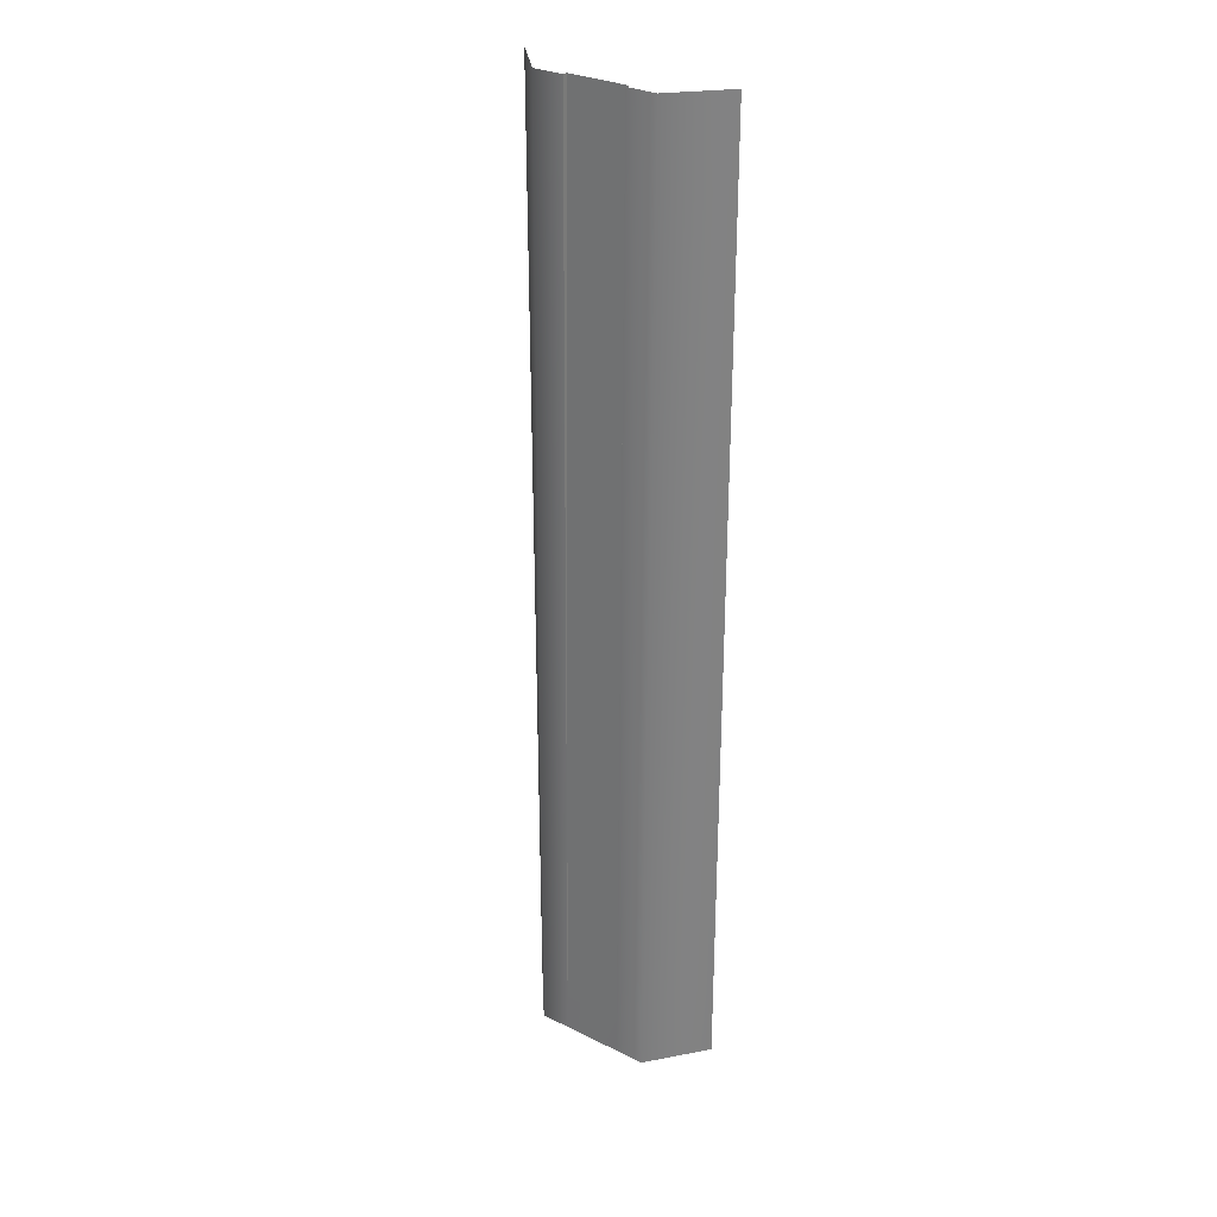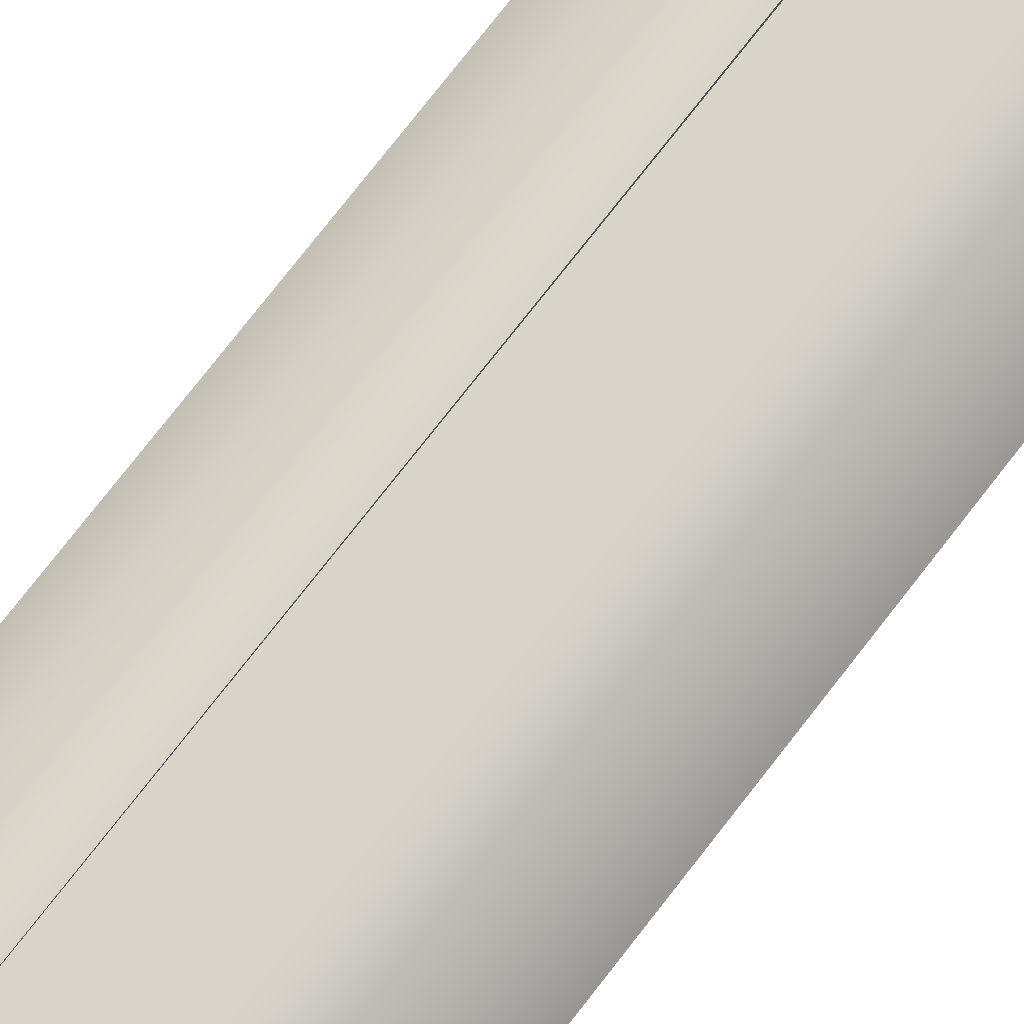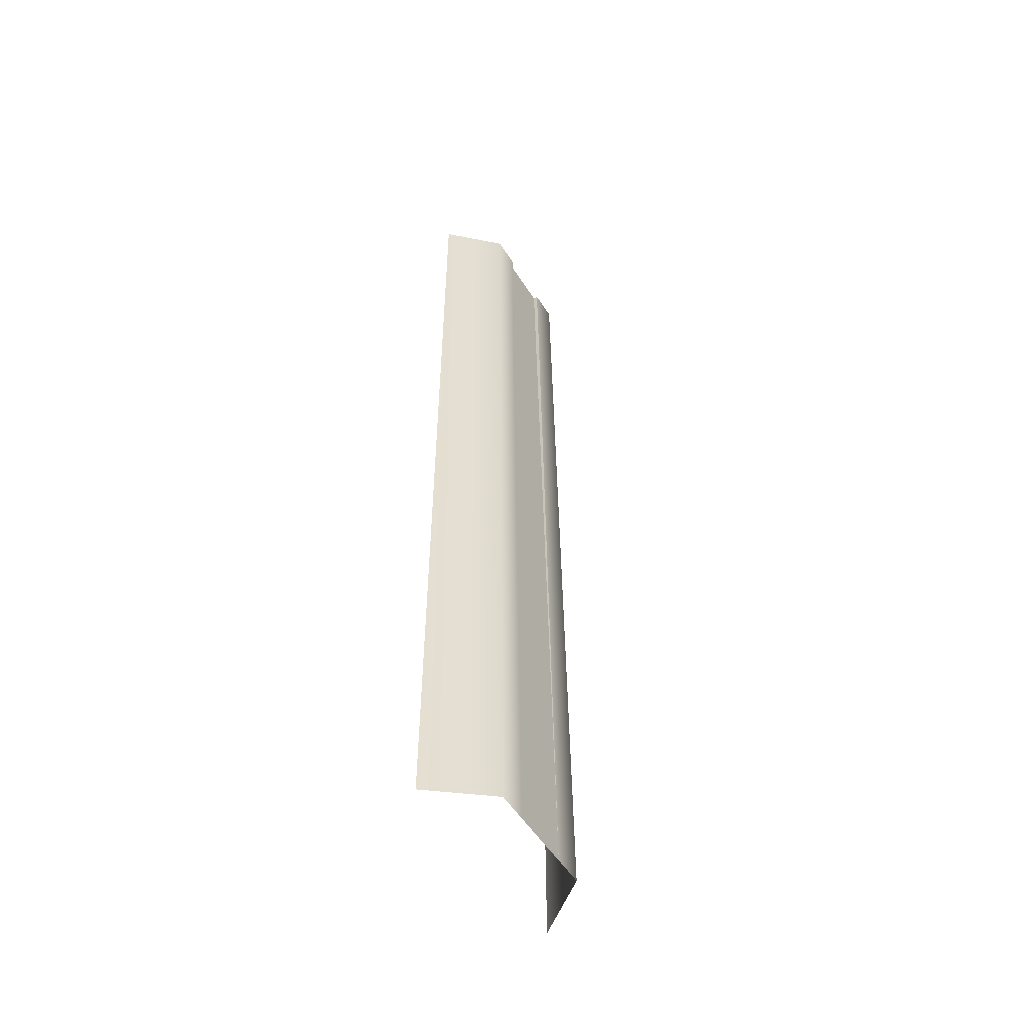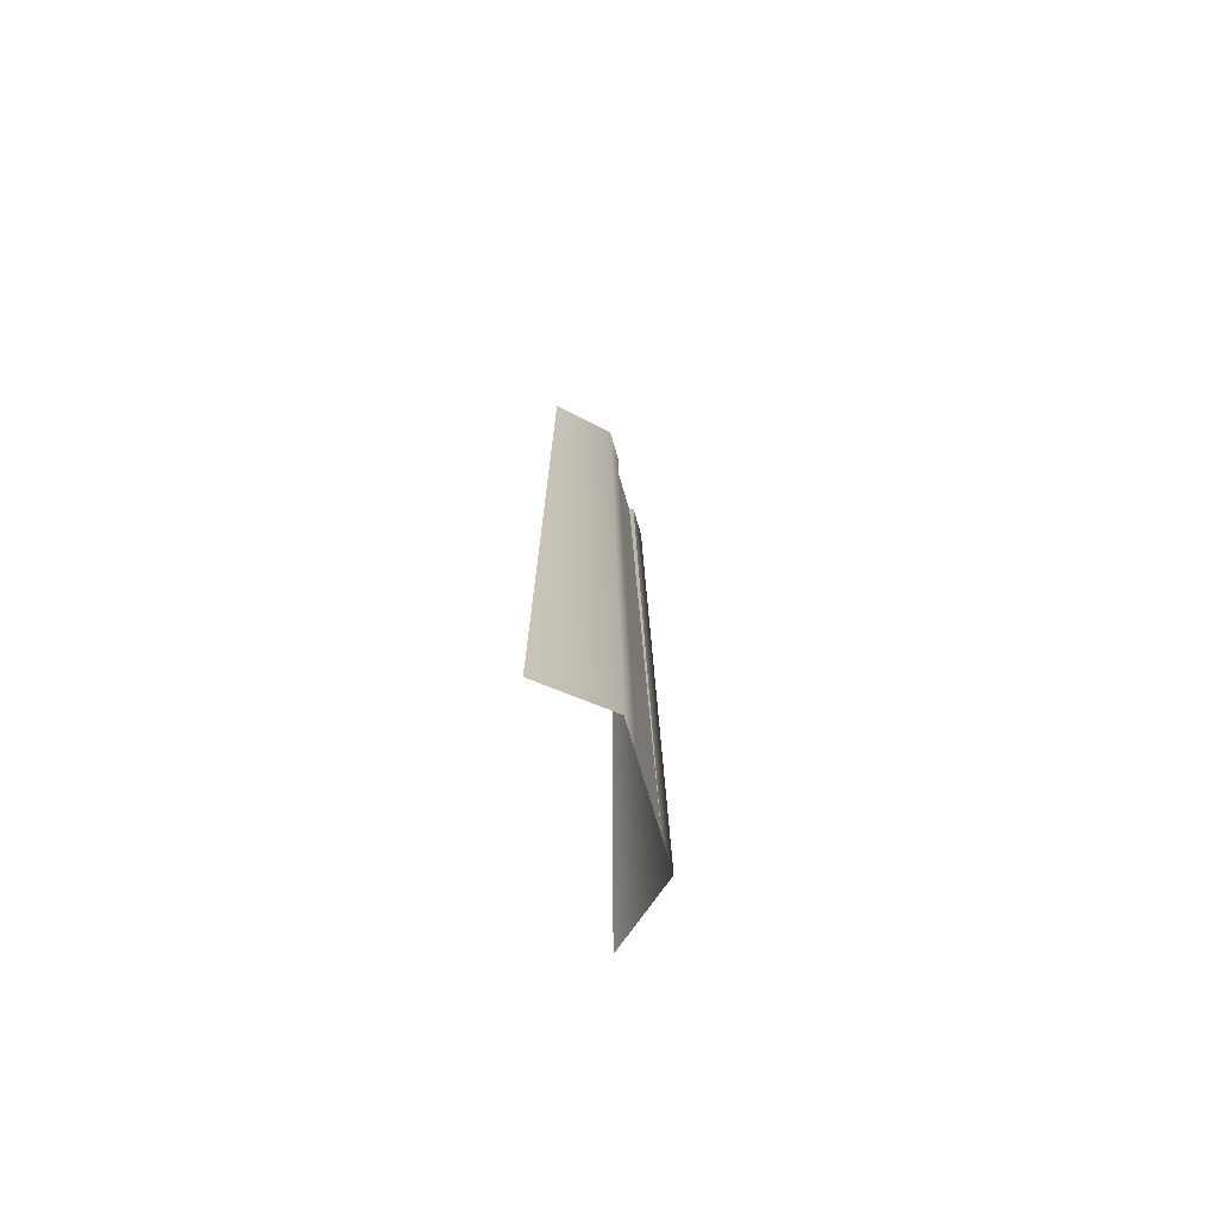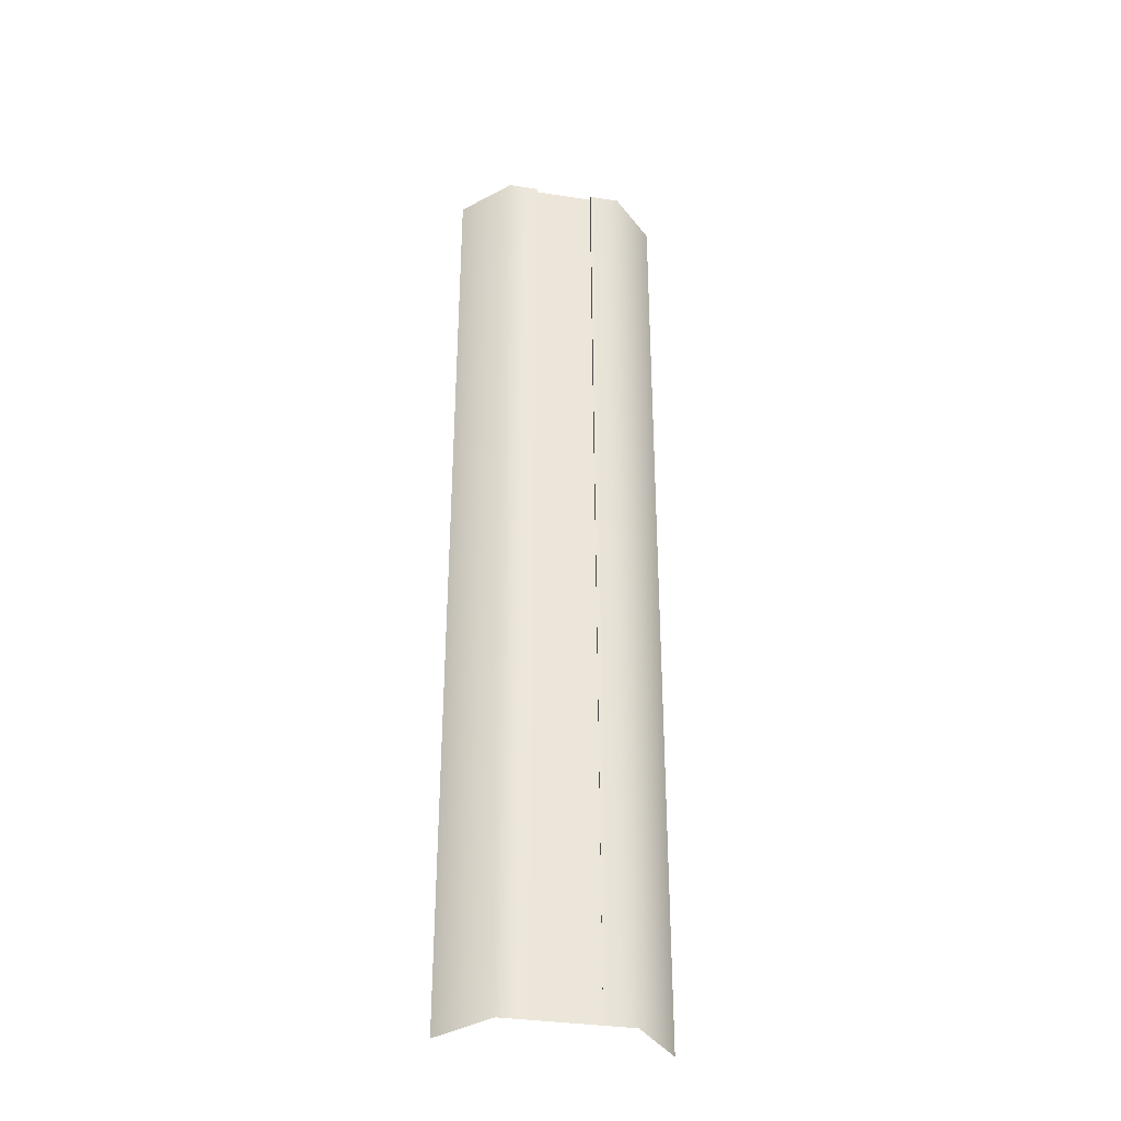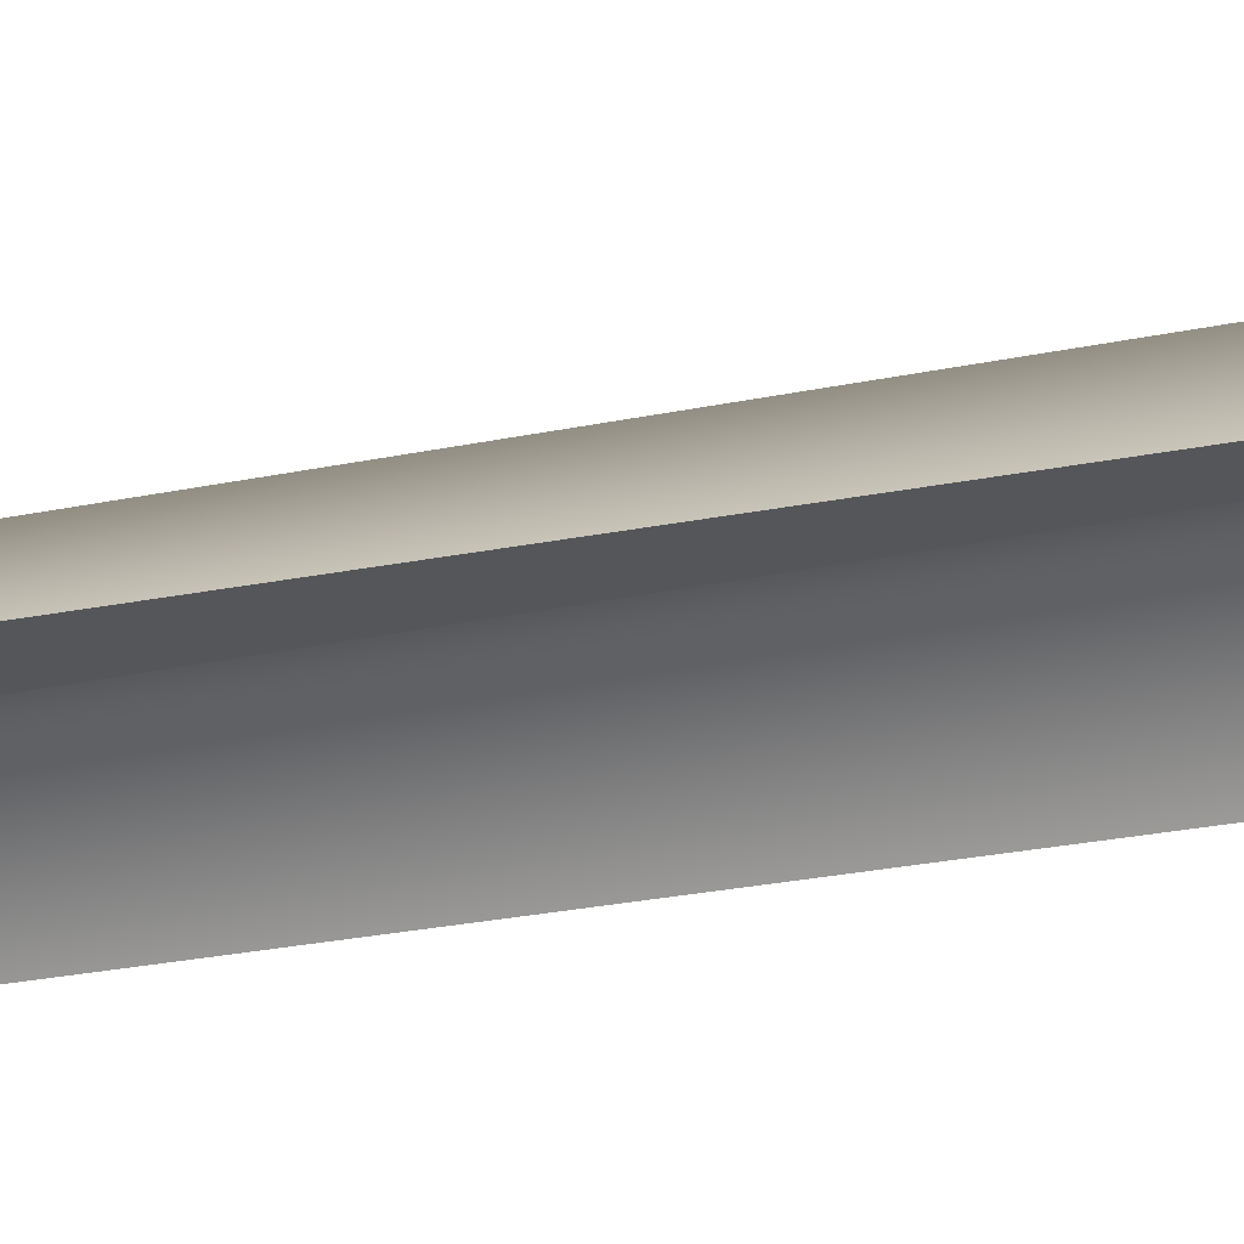
<metadata>
{"format":"obj","ext":"obj","renderer":"f3d","projection":"perspective","resolution":1024,"background":"white","views":[{"elev":29.8,"azim":-144.2,"up":"+Z"},{"elev":75.6,"azim":-142.2,"up":"+Y"},{"elev":-53.2,"azim":121.6,"up":"+Z"},{"elev":-73.8,"azim":106.6,"up":"+Z"},{"elev":-34.9,"azim":168.5,"up":"+Z"},{"elev":-24.9,"azim":108.6,"up":"+Y"}]}
</metadata>
<code>
v  -4 0.3 -0.3181
v  -4 0.35 -5.651
v  -7 -3.165 -0.3181
v  -7 -3.165 -5.651
v  4 0.3 -0.3181
v  4 0.25 5.015
v  7 -3.165 -0.3181
v  7 -3.165 5.015
v  2 0.3 -0.3181
v  2 0.25 5.015
v  0 0.15 -0.3182
v  0 0.225 -5.652
v  -2 0.15 -0.3182
v  -2 0.225 -5.652
v  2 0.15 -0.3182
v  2 0.225 -5.652
v  -2 0.3 -0.3181
v  -2 0.35 -5.651
v  -2 0.25 5.015
v  -2 0.075 5.015
v  2 0.075 5.015
v  -4 0 31.68
v  -4 0.05 26.35
v  -7 -3.165 31.68
v  -7 -3.165 26.35
v  -4 0.1 21.02
v  -7 -3.165 21.02
v  -4 0.15 15.68
v  -7 -3.165 15.68
v  -4 0.2 10.35
v  -7 -3.165 10.35
v  -4 0.25 5.015
v  -7 -3.165 5.015
v  -7 -3.165 -32.32
v  -7 -3.165 -26.98
v  -4 0.6 -32.32
v  -4 0.55 -26.98
v  -7 -3.165 -21.65
v  -4 0.5 -21.65
v  -7 -3.165 -16.32
v  -4 0.45 -16.32
v  -7 -3.165 -10.98
v  -4 0.4 -10.98
v  4 0.6 -32.32
v  4 0.55 -26.98
v  7 -3.165 -32.32
v  7 -3.165 -26.98
v  4 0.5 -21.65
v  7 -3.165 -21.65
v  4 0.45 -16.32
v  7 -3.165 -16.32
v  4 0.4 -10.98
v  7 -3.165 -10.98
v  4 0.35 -5.651
v  7 -3.165 -5.651
v  7 -3.165 31.68
v  7 -3.165 26.35
v  4 0 31.68
v  4 0.05 26.35
v  7 -3.165 21.02
v  4 0.1 21.02
v  7 -3.165 15.68
v  4 0.15 15.68
v  7 -3.165 10.35
v  4 0.2 10.35
v  2 0.6 -32.32
v  2 0.55 -26.98
v  2 0.5 -21.65
v  2 0.45 -16.32
v  2 0.4 -10.98
v  2 0.35 -5.651
v  2 0 31.68
v  2 0.05 26.35
v  2 0.1 21.02
v  2 0.15 15.68
v  2 0.2 10.35
v  0 -0.3 31.68
v  0 -0.225 26.35
v  -2 -0.3 31.68
v  -2 -0.225 26.35
v  0 -0.15 21.02
v  -2 -0.15 21.02
v  0 -0.075 15.68
v  -2 -0.075 15.68
v  0 0 10.35
v  -2 0 10.35
v  -0 0.075 5.015
v  -2 0.6 -32.32
v  -2 0.525 -26.98
v  0 0.6 -32.32
v  0 0.525 -26.98
v  -2 0.45 -21.65
v  0 0.45 -21.65
v  -2 0.375 -16.32
v  0 0.375 -16.32
v  -2 0.3 -10.98
v  0 0.3 -10.98
v  2 -0.3 31.68
v  2 -0.225 26.35
v  2 -0.15 21.02
v  2 -0.075 15.68
v  2 0 10.35
v  2 0.525 -26.98
v  2 0.45 -21.65
v  2 0.375 -16.32
v  2 0.3 -10.98
v  -2 0 31.68
v  -2 0.05 26.35
v  -2 0.1 21.02
v  -2 0.15 15.68
v  -2 0.2 10.35
v  -2 0.55 -26.98
v  -2 0.5 -21.65
v  -2 0.45 -16.32
v  -2 0.4 -10.98
g Plane001
f 1 2 3
f 4 3 2
f 5 6 7
f 8 7 6
f 9 10 5
f 6 5 10
f 11 12 13
f 14 13 12
f 15 16 11
f 12 11 16
f 17 18 1
f 2 1 18
f 17 19 13
f 20 13 19
f 15 21 9
f 10 9 21
f 22 23 24
f 25 24 23
f 23 26 25
f 27 25 26
f 26 28 27
f 29 27 28
f 28 30 29
f 31 29 30
f 30 32 31
f 33 31 32
f 32 1 33
f 3 33 1
f 34 35 36
f 37 36 35
f 35 38 37
f 39 37 38
f 38 40 39
f 41 39 40
f 40 42 41
f 43 41 42
f 42 4 43
f 2 43 4
f 44 45 46
f 47 46 45
f 45 48 47
f 49 47 48
f 48 50 49
f 51 49 50
f 50 52 51
f 53 51 52
f 52 54 53
f 55 53 54
f 54 5 55
f 7 55 5
f 56 57 58
f 59 58 57
f 57 60 59
f 61 59 60
f 60 62 61
f 63 61 62
f 62 64 63
f 65 63 64
f 64 8 65
f 6 65 8
f 66 67 44
f 45 44 67
f 67 68 45
f 48 45 68
f 68 69 48
f 50 48 69
f 69 70 50
f 52 50 70
f 70 71 52
f 54 52 71
f 71 9 54
f 5 54 9
f 58 59 72
f 73 72 59
f 59 61 73
f 74 73 61
f 61 63 74
f 75 74 63
f 63 65 75
f 76 75 65
f 65 6 76
f 10 76 6
f 77 78 79
f 80 79 78
f 78 81 80
f 82 80 81
f 81 83 82
f 84 82 83
f 83 85 84
f 86 84 85
f 85 87 86
f 20 86 87
f 87 11 20
f 13 20 11
f 88 89 90
f 91 90 89
f 89 92 91
f 93 91 92
f 92 94 93
f 95 93 94
f 94 96 95
f 97 95 96
f 96 14 97
f 12 97 14
f 98 99 77
f 78 77 99
f 99 100 78
f 81 78 100
f 100 101 81
f 83 81 101
f 101 102 83
f 85 83 102
f 102 21 85
f 87 85 21
f 21 15 87
f 11 87 15
f 90 91 66
f 103 66 91
f 91 93 103
f 104 103 93
f 93 95 104
f 105 104 95
f 95 97 105
f 106 105 97
f 97 12 106
f 16 106 12
f 107 108 22
f 23 22 108
f 108 109 23
f 26 23 109
f 109 110 26
f 28 26 110
f 110 111 28
f 30 28 111
f 111 19 30
f 32 30 19
f 19 17 32
f 1 32 17
f 36 37 88
f 112 88 37
f 37 39 112
f 113 112 39
f 39 41 113
f 114 113 41
f 41 43 114
f 115 114 43
f 43 2 115
f 18 115 2
f 88 112 89
f 112 113 89
f 92 89 113
f 113 114 92
f 94 92 114
f 114 115 94
f 96 94 115
f 115 18 96
f 14 96 18
f 18 17 14
f 13 14 17
f 79 80 107
f 108 107 80
f 80 82 108
f 109 108 82
f 82 84 109
f 110 109 84
f 84 86 110
f 111 110 86
f 86 20 111
f 19 111 20
f 66 103 67
f 103 104 67
f 68 67 104
f 104 105 68
f 69 68 105
f 105 106 69
f 70 69 106
f 106 16 70
f 71 70 16
f 16 15 71
f 9 71 15
f 72 73 98
f 99 98 73
f 73 74 99
f 100 99 74
f 74 75 100
f 101 100 75
f 75 76 101
f 102 101 76
f 76 10 102
f 21 102 10

</code>
